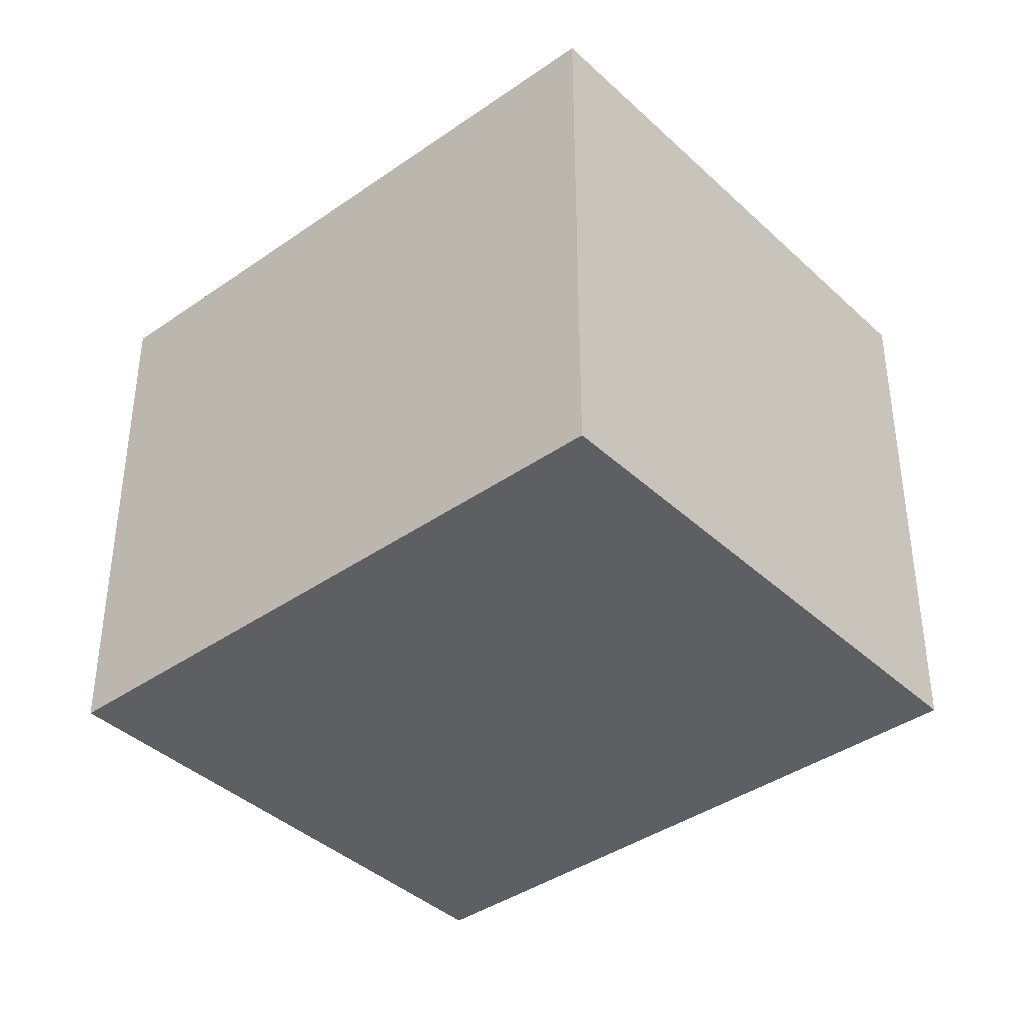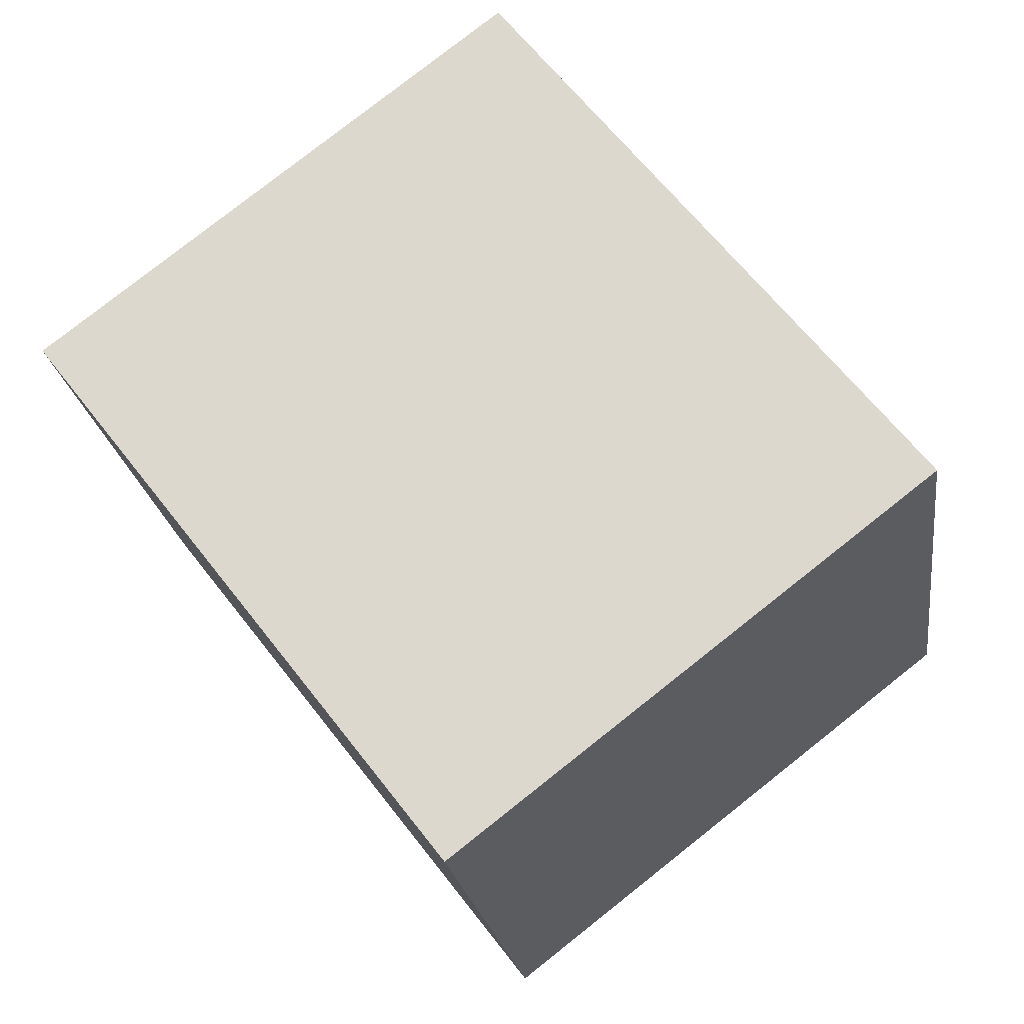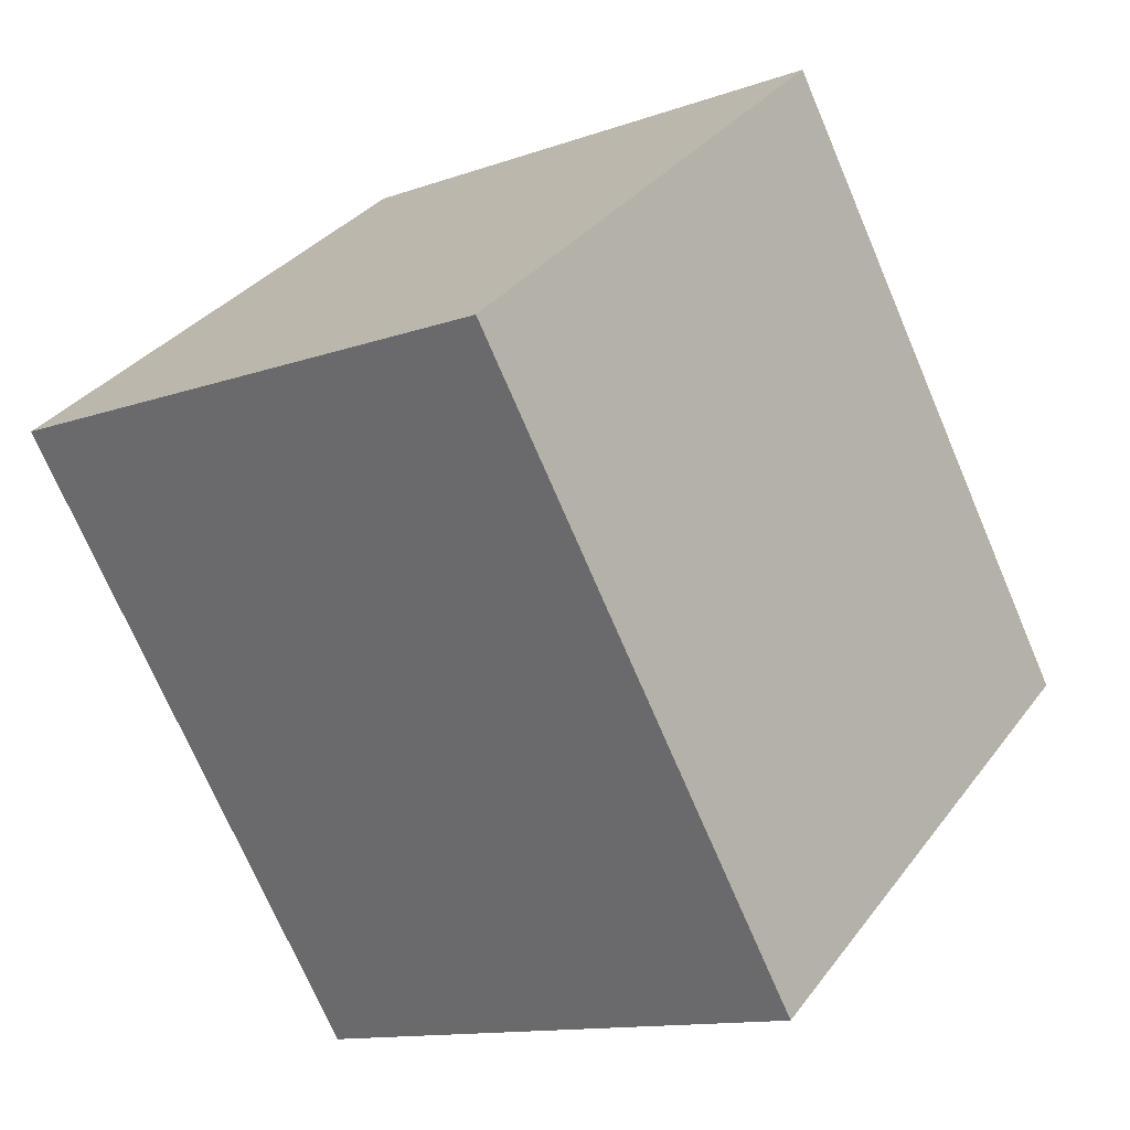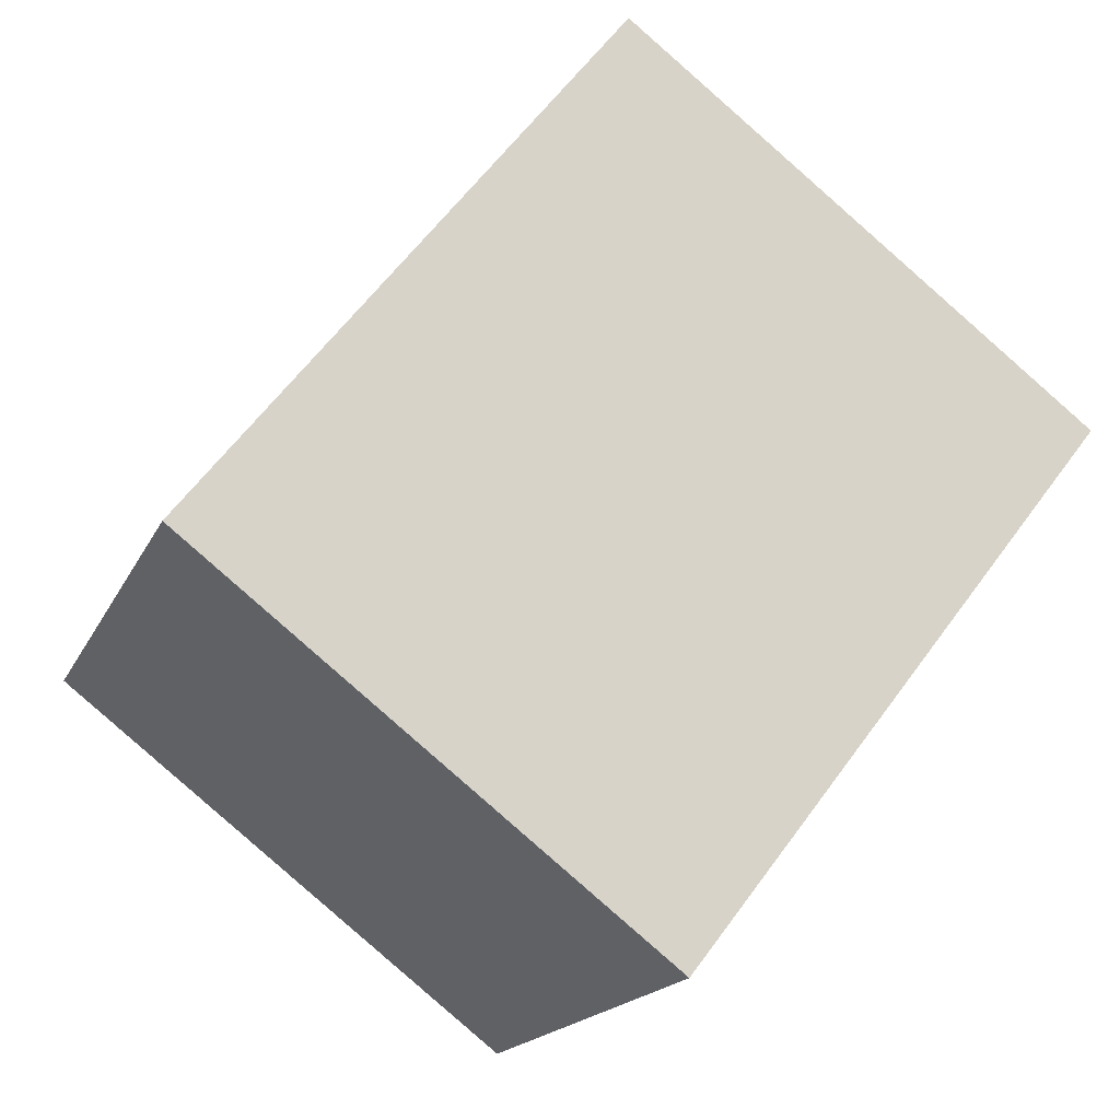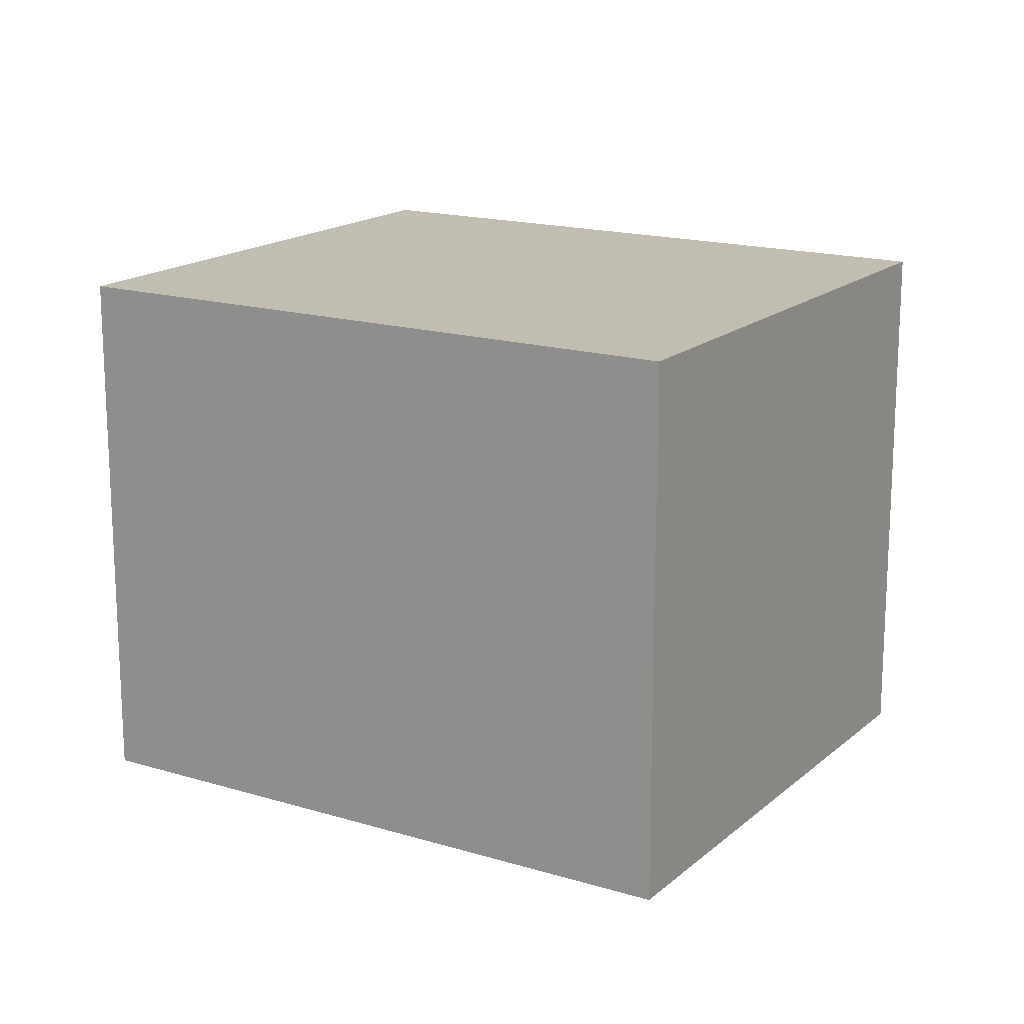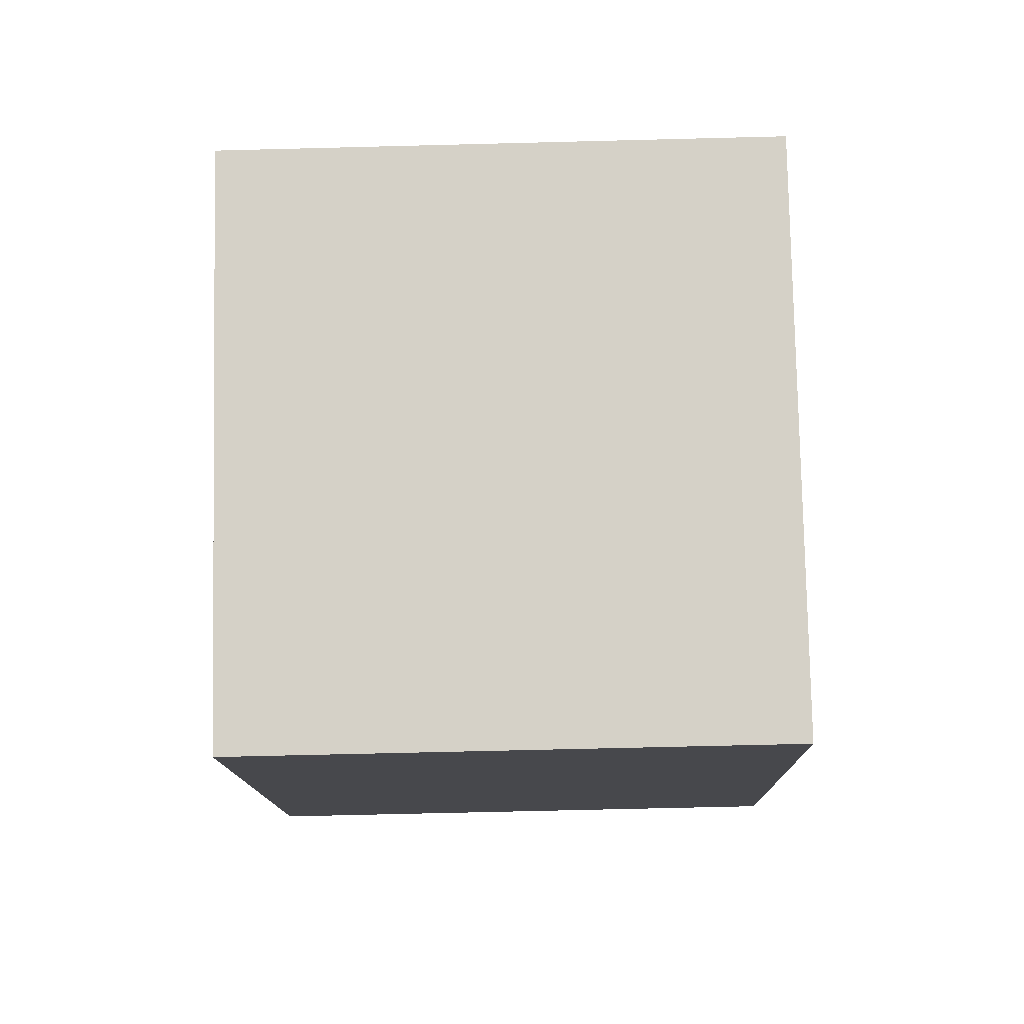
<metadata>
{"format":"obj","ext":"obj","renderer":"f3d","projection":"perspective","resolution":1024,"background":"white","views":[{"elev":-39.5,"azim":-86.6,"up":"+Y"},{"elev":-21.7,"azim":7.9,"up":"+Z"},{"elev":-12.5,"azim":-50.1,"up":"+Z"},{"elev":-17.3,"azim":161.6,"up":"+Z"},{"elev":16.8,"azim":-96.1,"up":"+Y"},{"elev":-63.9,"azim":91.5,"up":"+Z"}]}
</metadata>
<code>
v  1.727 2.05 1.333
v  1.551 2.05 -2.007
v  0 2.05 1.255e-16
v  3.277 2.05 -0.674
v  1.551 1.229e-16 -2.007
v  0 0 0
v  1.727 -8.162e-17 1.333
v  3.277 4.127e-17 -0.674
g defaultobject
f 1 2 3
f 2 1 4
f 5 3 2
f 3 5 6
f 6 1 3
f 1 6 7
f 7 4 1
f 4 7 8
f 8 2 4
f 2 8 5
f 5 7 6
f 7 5 8

</code>
